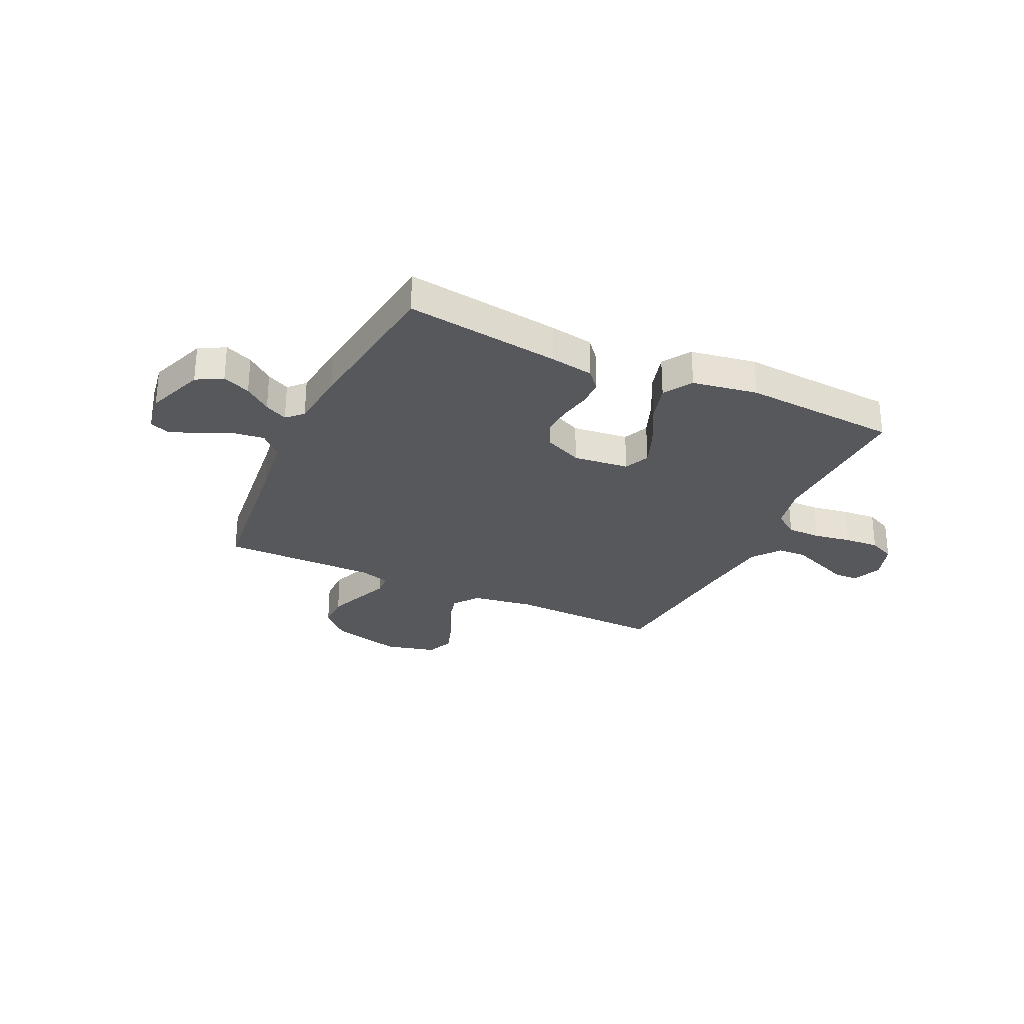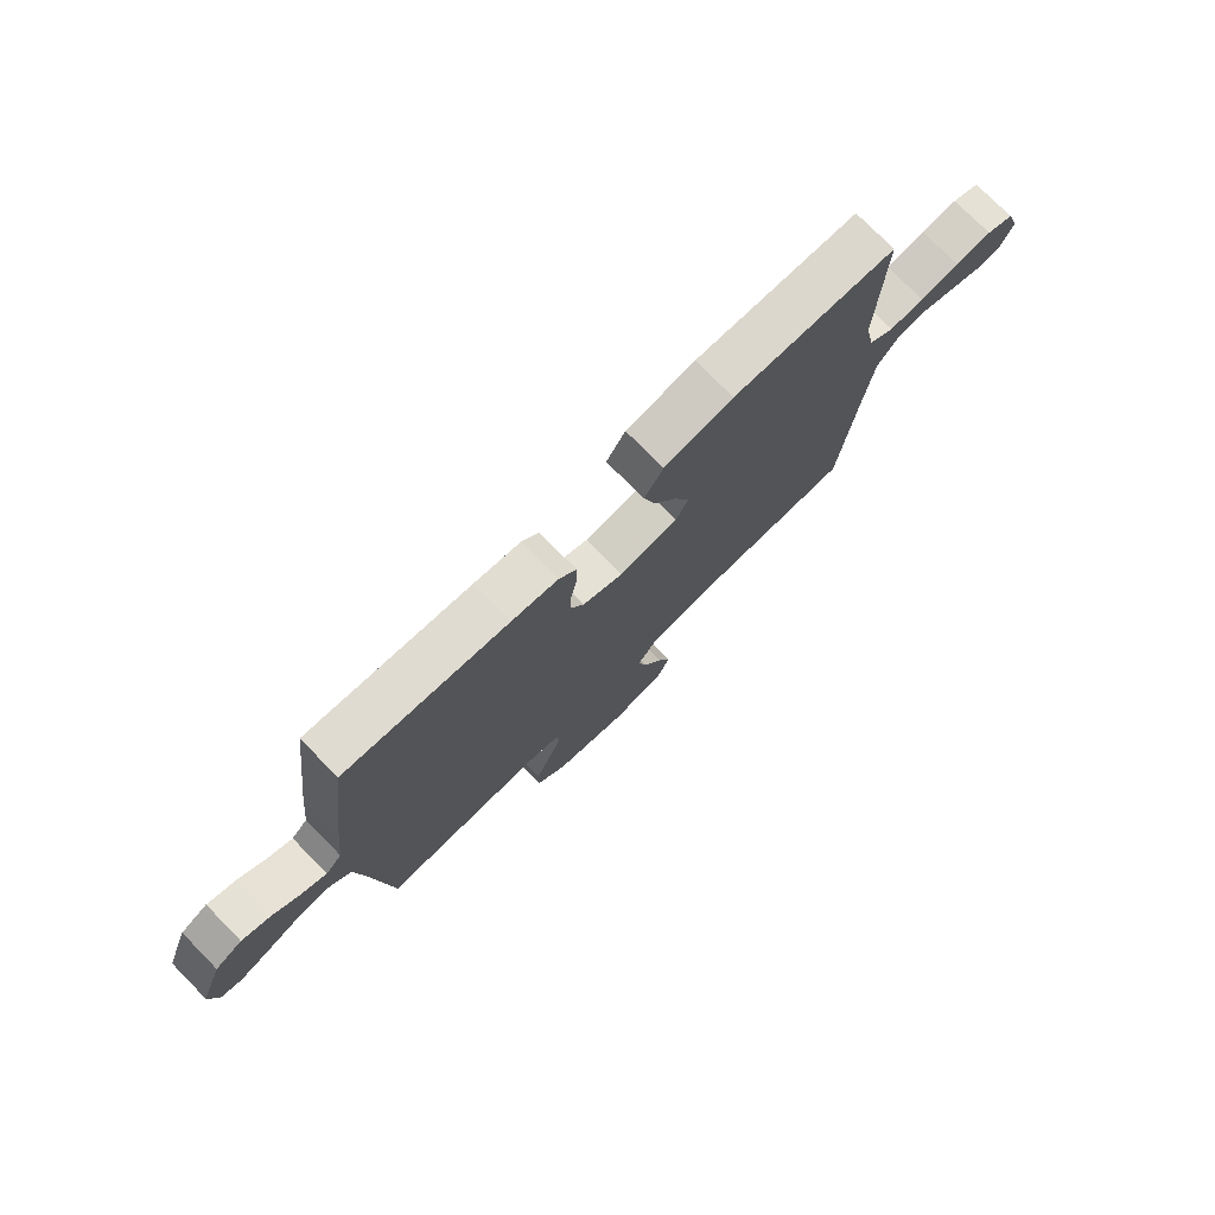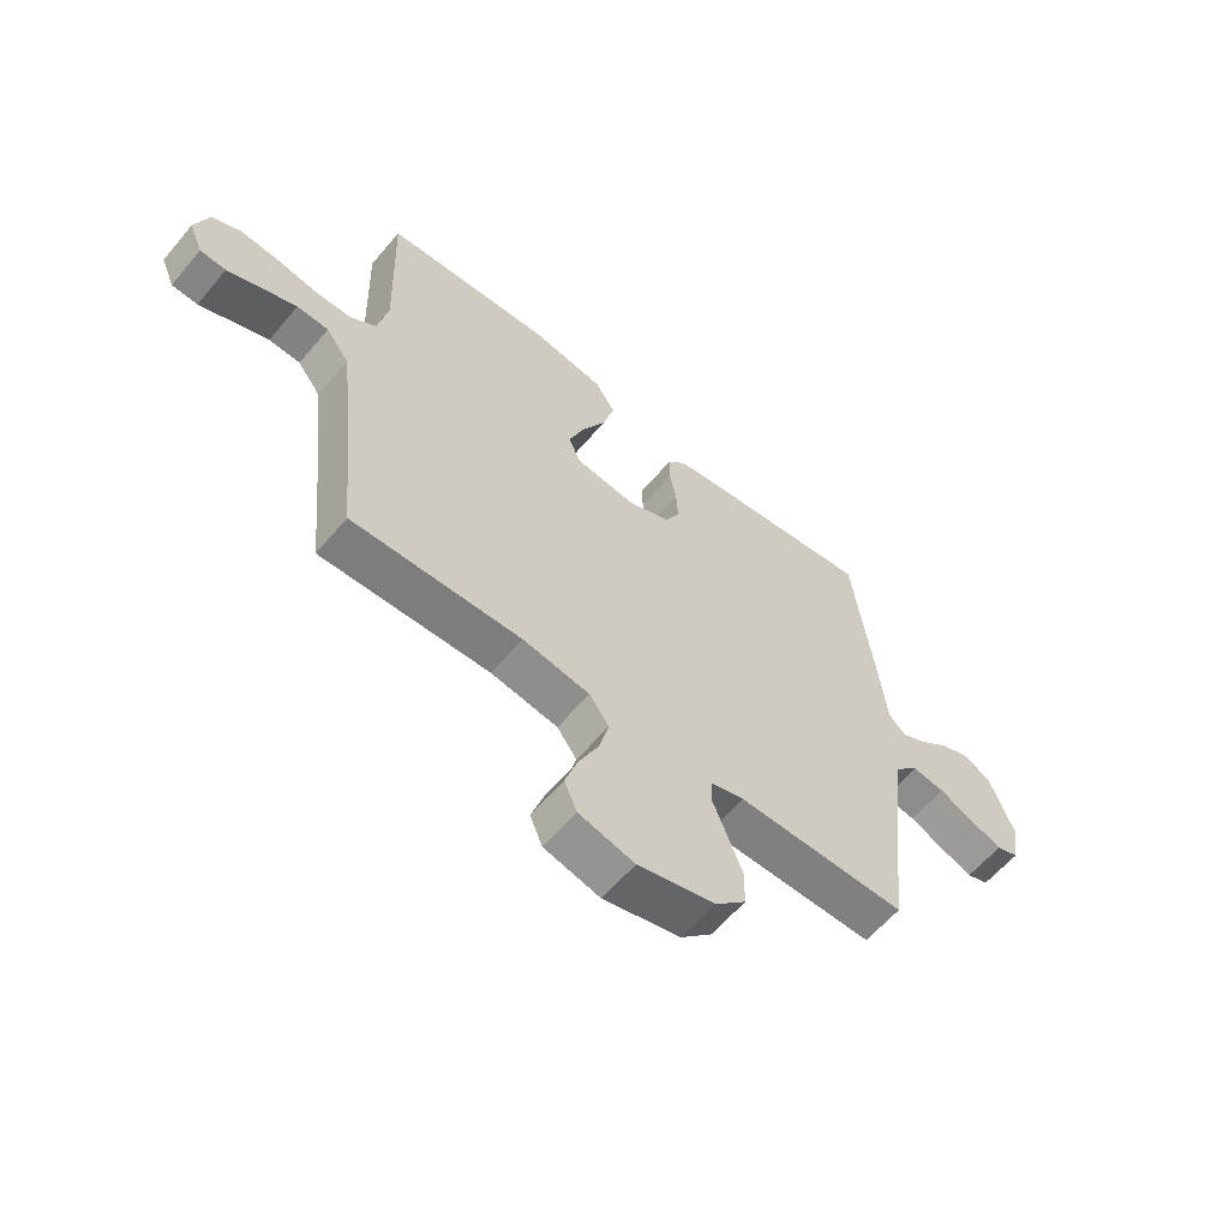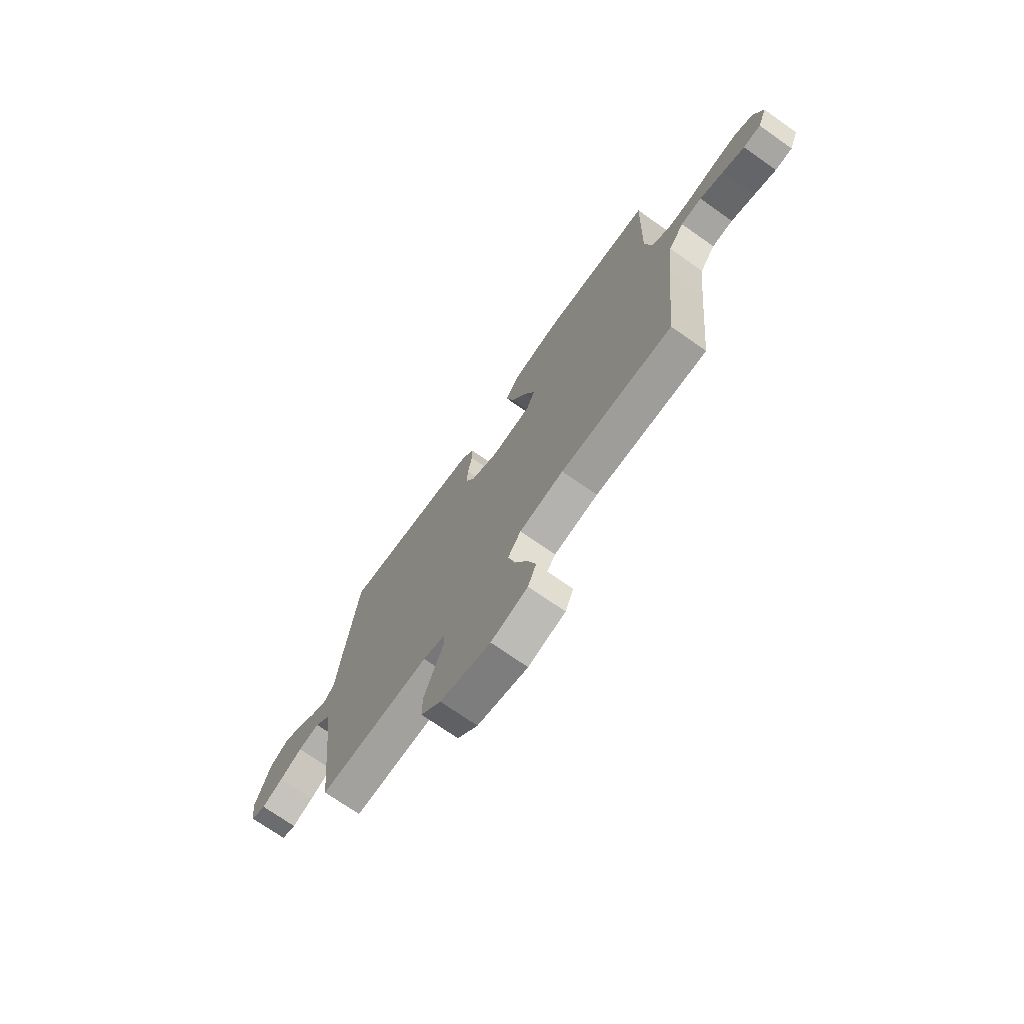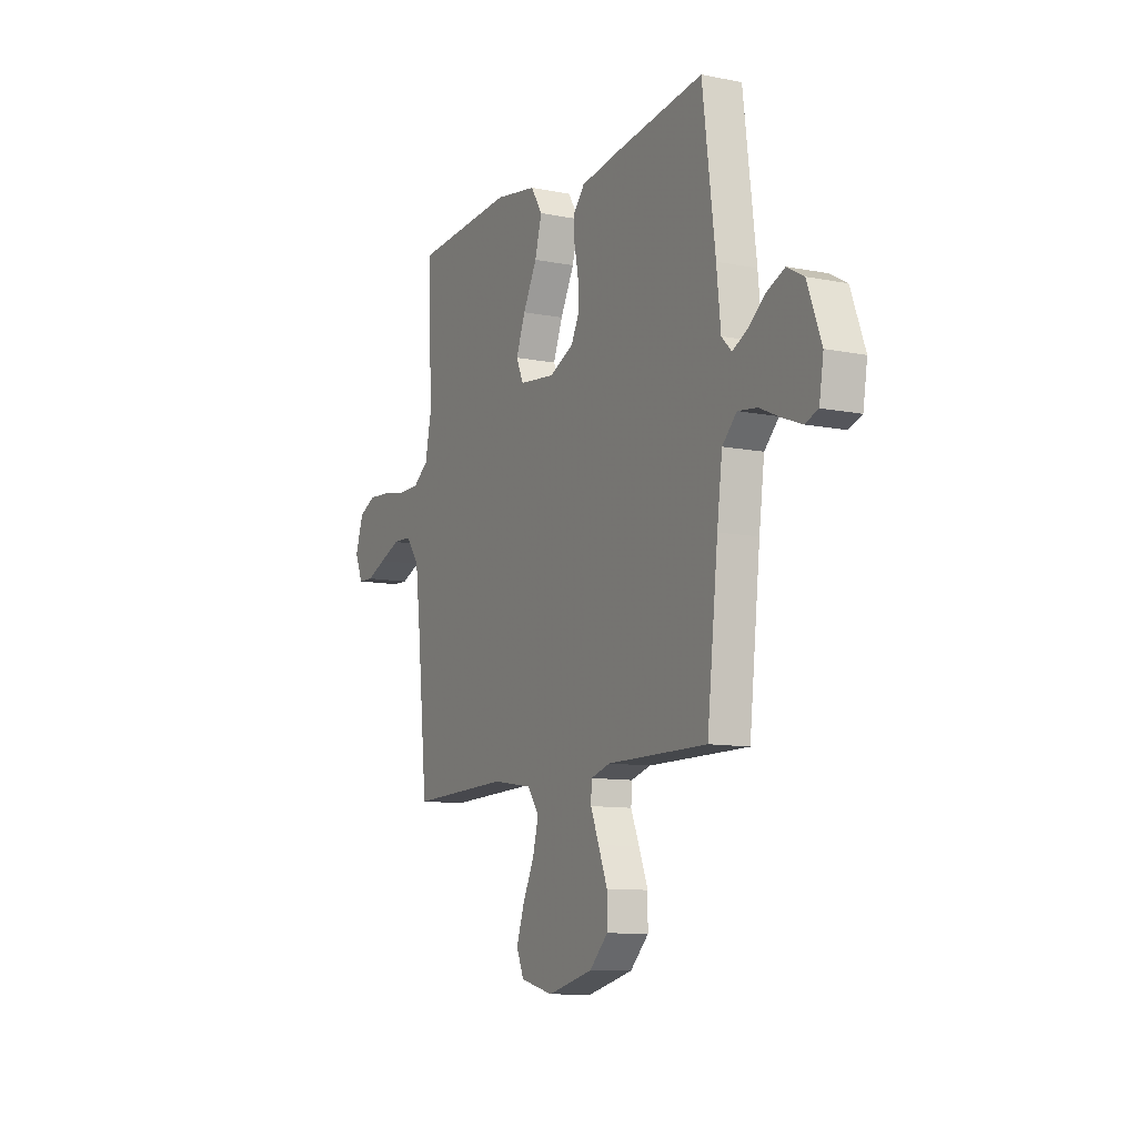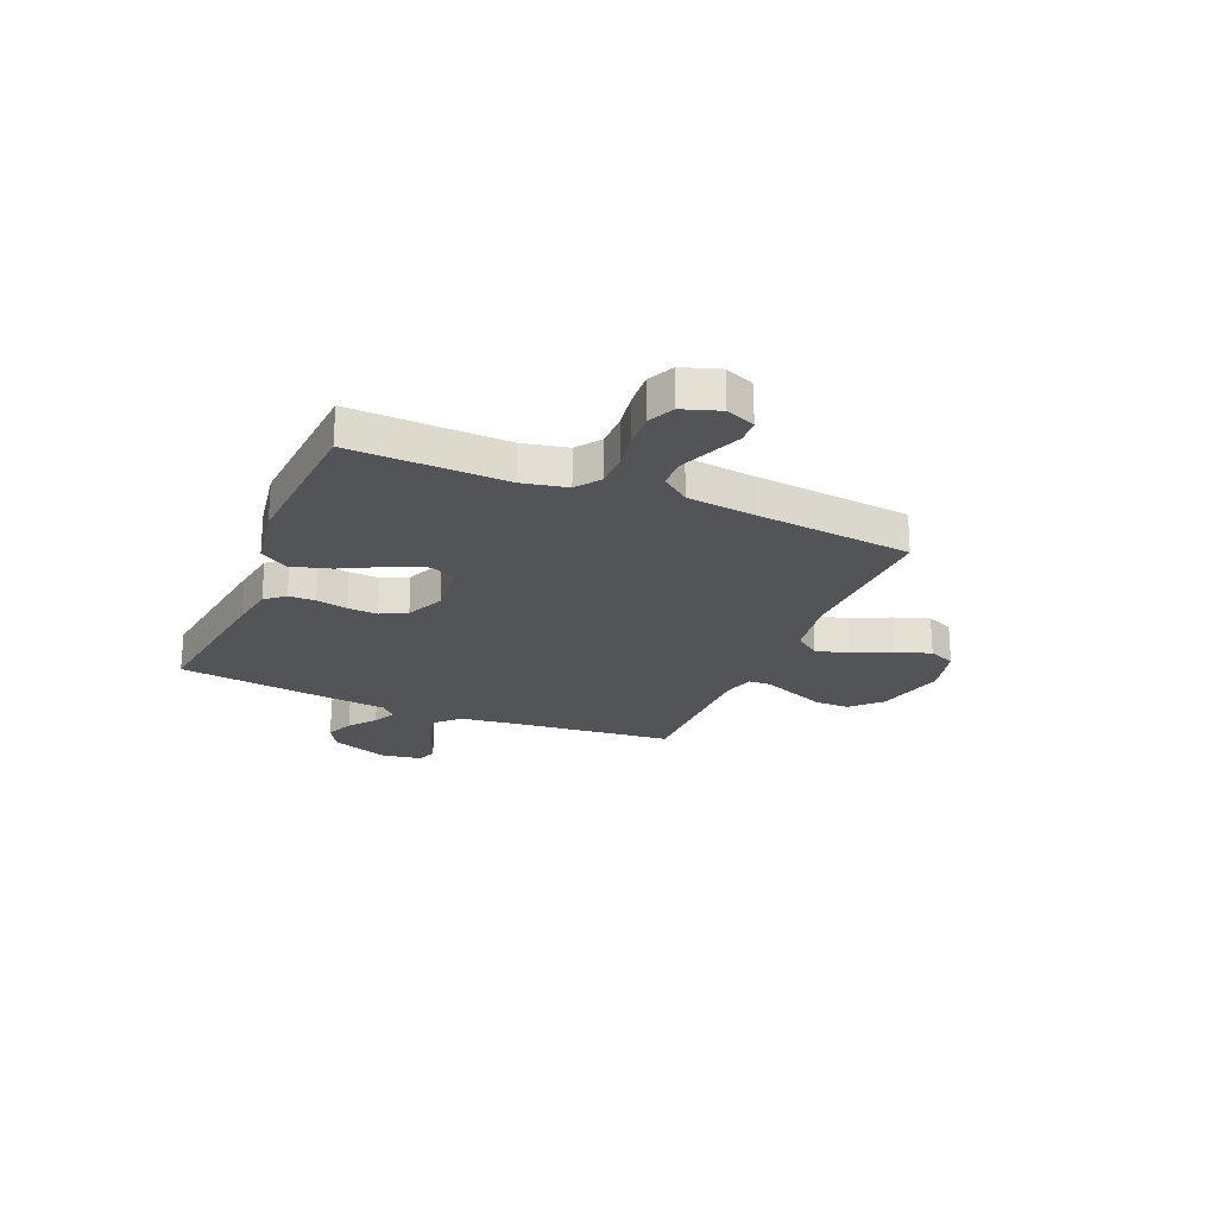
<metadata>
{"format":"obj","ext":"obj","renderer":"f3d","projection":"perspective","resolution":1024,"background":"white","views":[{"elev":-28.7,"azim":-25.1,"up":"+Y"},{"elev":76.2,"azim":-44.6,"up":"+Z"},{"elev":-60.1,"azim":140.1,"up":"+Z"},{"elev":-71.9,"azim":54.9,"up":"+Z"},{"elev":-10.4,"azim":-116.8,"up":"+Z"},{"elev":-23.0,"azim":67.1,"up":"+Y"}]}
</metadata>
<code>
v 0.5 0.07 0.5
v 0.491 0.07 0.2
v 0.509 0.07 0.113
v 0.556 0.07 0.079
v 0.621 0.07 0.079
v 0.693 0.07 0.091
v 0.76 0.07 0.096
v 0.811 0.07 0.072
v 0.835 0.07 0
v 0.811 0.07 -0.057
v 0.765 0.07 -0.059
v 0.706 0.07 -0.035
v 0.643 0.07 -0.01
v 0.587 0.07 -0.012
v 0.546 0.07 -0.066
v 0.53 0.07 -0.2
v 0.5 0.07 -0.5
v 0.2 0.07 -0.491
v 0.081 0.07 -0.51
v 0.046 0.07 -0.558
v 0.063 0.07 -0.624
v 0.098 0.07 -0.697
v 0.121 0.07 -0.765
v 0.099 0.07 -0.817
v 0 0.07 -0.842
v -0.136 0.07 -0.808
v -0.191 0.07 -0.754
v -0.191 0.07 -0.688
v -0.164 0.07 -0.62
v -0.139 0.07 -0.559
v -0.141 0.07 -0.516
v -0.2 0.07 -0.499
v -0.5 0.07 -0.5
v -0.533 0.07 -0.2
v -0.549 0.07 -0.078
v -0.592 0.07 -0.035
v -0.65 0.07 -0.043
v -0.712 0.07 -0.071
v -0.769 0.07 -0.093
v -0.808 0.07 -0.079
v -0.821 0.07 0
v -0.779 0.07 0.112
v -0.729 0.07 0.14
v -0.675 0.07 0.117
v -0.624 0.07 0.077
v -0.58 0.07 0.055
v -0.55 0.07 0.085
v -0.538 0.07 0.2
v -0.5 0.07 0.5
v -0.2 0.07 0.46
v -0.116 0.07 0.446
v -0.084 0.07 0.409
v -0.084 0.07 0.357
v -0.096 0.07 0.297
v -0.099 0.07 0.239
v -0.074 0.07 0.189
v 0 0.07 0.156
v 0.108 0.07 0.168
v 0.13 0.07 0.217
v 0.102 0.07 0.289
v 0.06 0.07 0.369
v 0.039 0.07 0.444
v 0.074 0.07 0.499
v 0.2 0.07 0.52
v 0.5 0 0.5
v 0.491 0 0.2
v 0.509 0 0.113
v 0.556 0 0.079
v 0.621 0 0.079
v 0.693 0 0.091
v 0.76 0 0.096
v 0.811 0 0.072
v 0.835 0 0
v 0.811 0 -0.057
v 0.765 0 -0.059
v 0.706 0 -0.035
v 0.643 0 -0.01
v 0.587 0 -0.012
v 0.546 0 -0.066
v 0.53 0 -0.2
v 0.5 0 -0.5
v 0.2 0 -0.491
v 0.081 0 -0.51
v 0.046 0 -0.558
v 0.063 0 -0.624
v 0.098 0 -0.697
v 0.121 0 -0.765
v 0.099 0 -0.817
v 0 0 -0.842
v -0.136 0 -0.808
v -0.191 0 -0.754
v -0.191 0 -0.688
v -0.164 0 -0.62
v -0.139 0 -0.559
v -0.141 0 -0.516
v -0.2 0 -0.499
v -0.5 0 -0.5
v -0.533 0 -0.2
v -0.549 0 -0.078
v -0.592 0 -0.035
v -0.65 0 -0.043
v -0.712 0 -0.071
v -0.769 0 -0.093
v -0.808 0 -0.079
v -0.821 0 0
v -0.779 0 0.112
v -0.729 0 0.14
v -0.675 0 0.117
v -0.624 0 0.077
v -0.58 0 0.055
v -0.55 0 0.085
v -0.538 0 0.2
v -0.5 0 0.5
v -0.2 0 0.46
v -0.116 0 0.446
v -0.084 0 0.409
v -0.084 0 0.357
v -0.096 0 0.297
v -0.099 0 0.239
v -0.074 0 0.189
v 0 0 0.156
v 0.108 0 0.168
v 0.13 0 0.217
v 0.102 0 0.289
v 0.06 0 0.369
v 0.039 0 0.444
v 0.074 0 0.499
v 0.2 0 0.52
f 63 64 1 2
f 60 61 62 63
f 59 60 63 2
f 58 59 2 3
f 57 58 3 4
f 51 52 53 54
f 51 54 55
f 50 51 55
f 47 48 49 50
f 47 50 55
f 46 47 55 56
f 42 43 44 45
f 42 45 46
f 41 42 46
f 40 41 46
f 37 38 39 40
f 37 40 46 56
f 32 33 34
f 31 32 34 35
f 27 28 29 30
f 25 26 27 30
f 25 30 31
f 24 25 31
f 21 22 23 24
f 20 21 24 31
f 19 20 31 35
f 16 17 18
f 15 16 18 19
f 14 15 19 35
f 9 10 11 12
f 9 12 13
f 8 9 13 14
f 5 6 7 8
f 4 5 8 14
f 36 37 56 57
f 35 36 57
f 4 14 35 57
f 66 65 128 127
f 127 126 125 124
f 66 127 124 123
f 67 66 123 122
f 68 67 122 121
f 118 117 116 115
f 119 118 115
f 119 115 114
f 114 113 112 111
f 119 114 111
f 120 119 111 110
f 109 108 107 106
f 110 109 106
f 110 106 105
f 110 105 104
f 104 103 102 101
f 120 110 104 101
f 98 97 96
f 99 98 96 95
f 94 93 92 91
f 94 91 90 89
f 95 94 89
f 95 89 88
f 88 87 86 85
f 95 88 85 84
f 99 95 84 83
f 82 81 80
f 83 82 80 79
f 99 83 79 78
f 76 75 74 73
f 77 76 73
f 78 77 73 72
f 72 71 70 69
f 78 72 69 68
f 121 120 101 100
f 121 100 99
f 121 99 78 68
f 1 65 66 2
f 2 66 67 3
f 3 67 68 4
f 4 68 69 5
f 5 69 70 6
f 6 70 71 7
f 7 71 72 8
f 8 72 73 9
f 9 73 74 10
f 10 74 75 11
f 11 75 76 12
f 12 76 77 13
f 13 77 78 14
f 14 78 79 15
f 15 79 80 16
f 16 80 81 17
f 17 81 82 18
f 18 82 83 19
f 19 83 84 20
f 20 84 85 21
f 21 85 86 22
f 22 86 87 23
f 23 87 88 24
f 24 88 89 25
f 25 89 90 26
f 26 90 91 27
f 27 91 92 28
f 28 92 93 29
f 29 93 94 30
f 30 94 95 31
f 31 95 96 32
f 32 96 97 33
f 33 97 98 34
f 34 98 99 35
f 35 99 100 36
f 36 100 101 37
f 37 101 102 38
f 38 102 103 39
f 39 103 104 40
f 40 104 105 41
f 41 105 106 42
f 42 106 107 43
f 43 107 108 44
f 44 108 109 45
f 45 109 110 46
f 46 110 111 47
f 47 111 112 48
f 48 112 113 49
f 49 113 114 50
f 50 114 115 51
f 51 115 116 52
f 52 116 117 53
f 53 117 118 54
f 54 118 119 55
f 55 119 120 56
f 56 120 121 57
f 57 121 122 58
f 58 122 123 59
f 59 123 124 60
f 60 124 125 61
f 61 125 126 62
f 62 126 127 63
f 63 127 128 64
f 64 128 65 1

</code>
